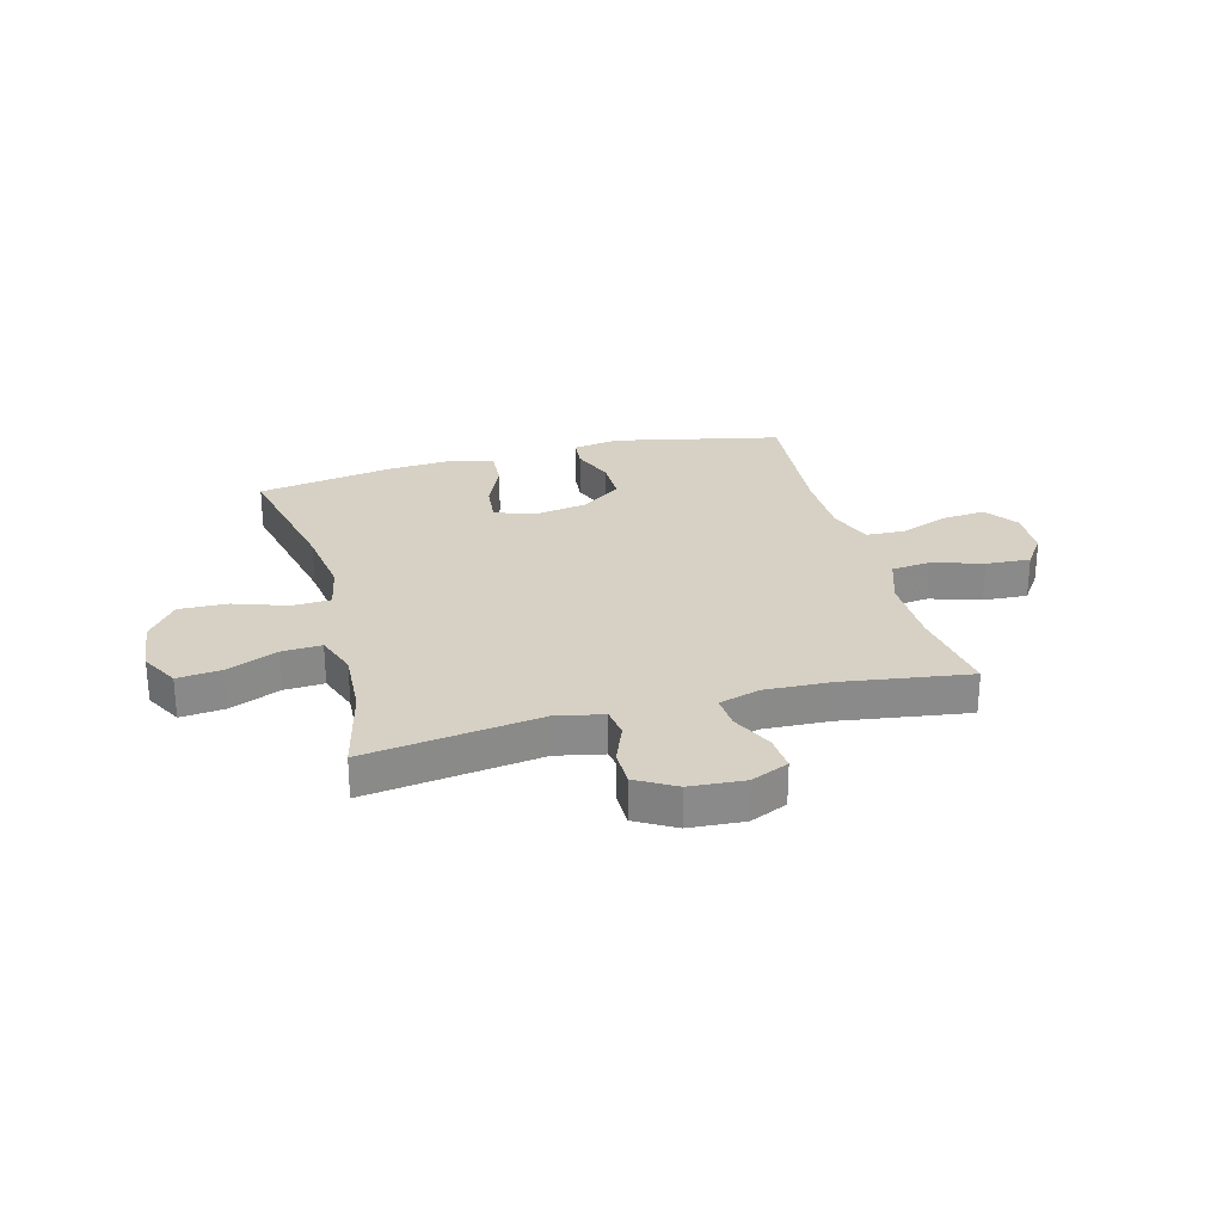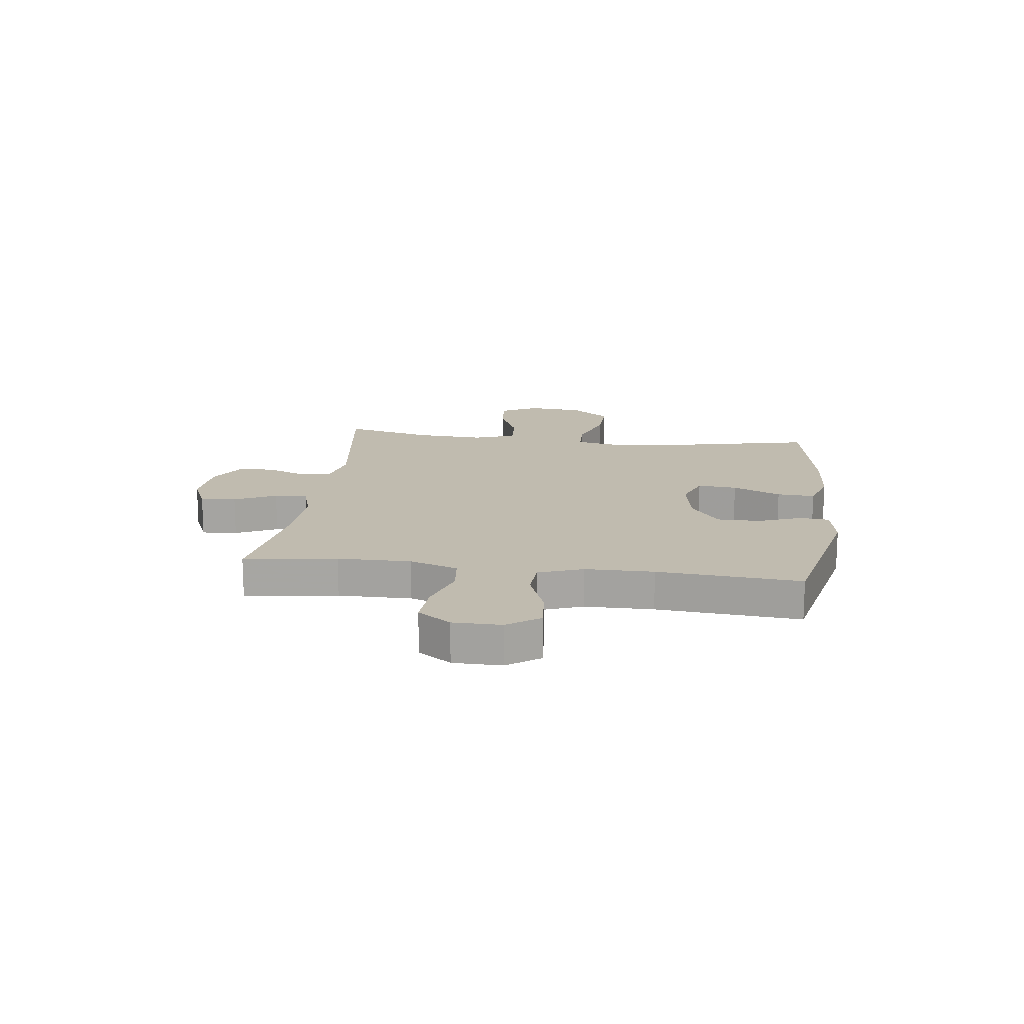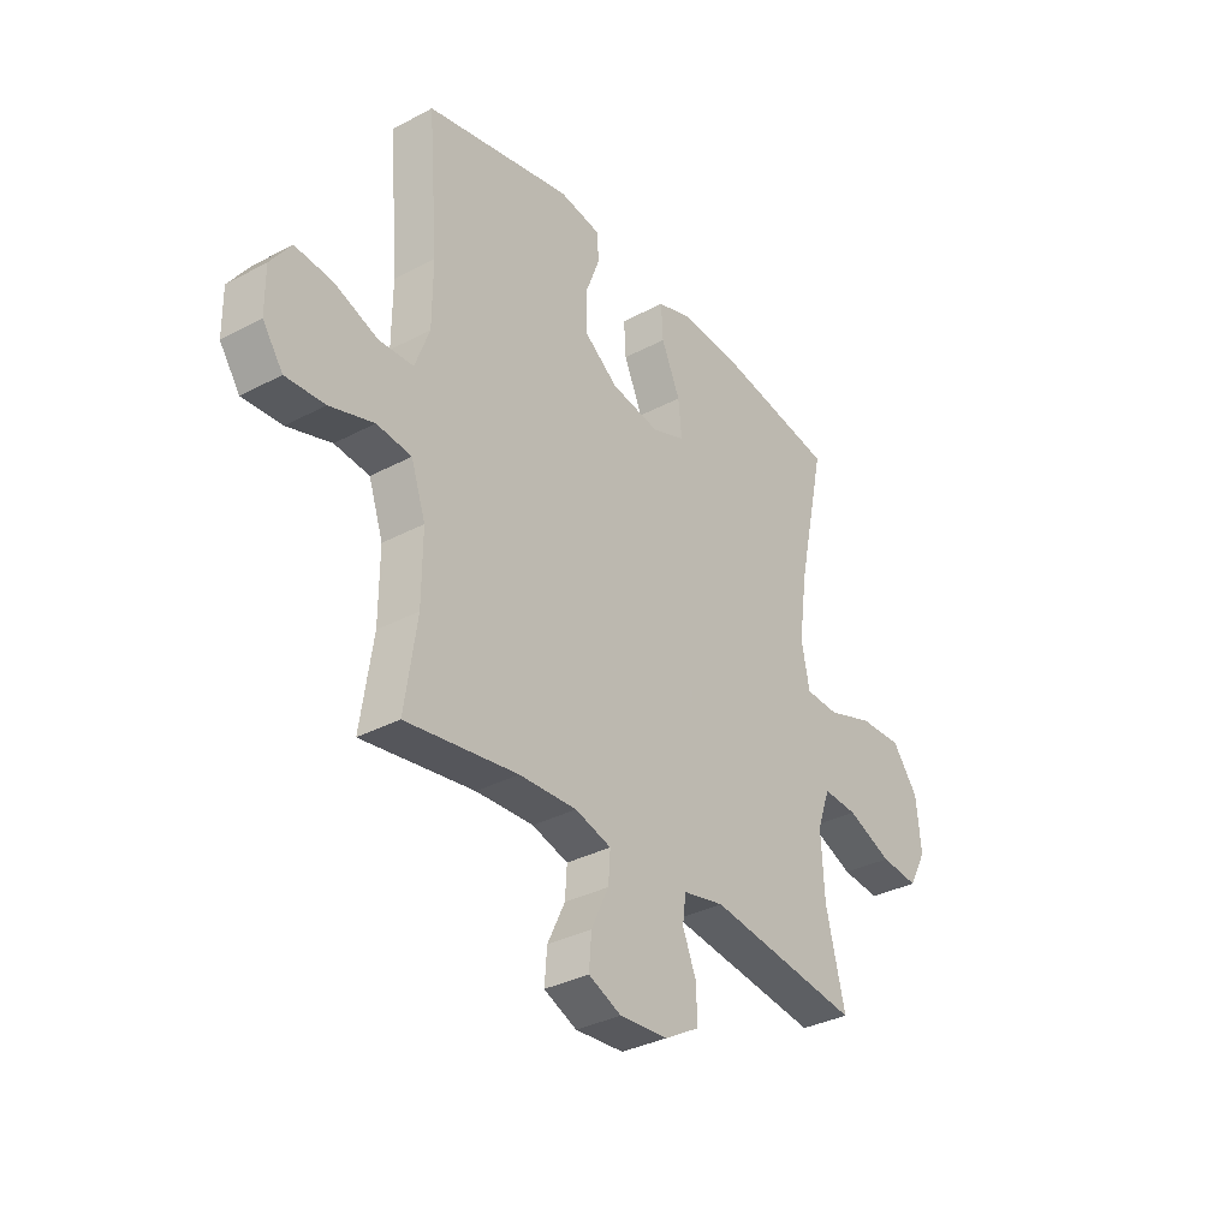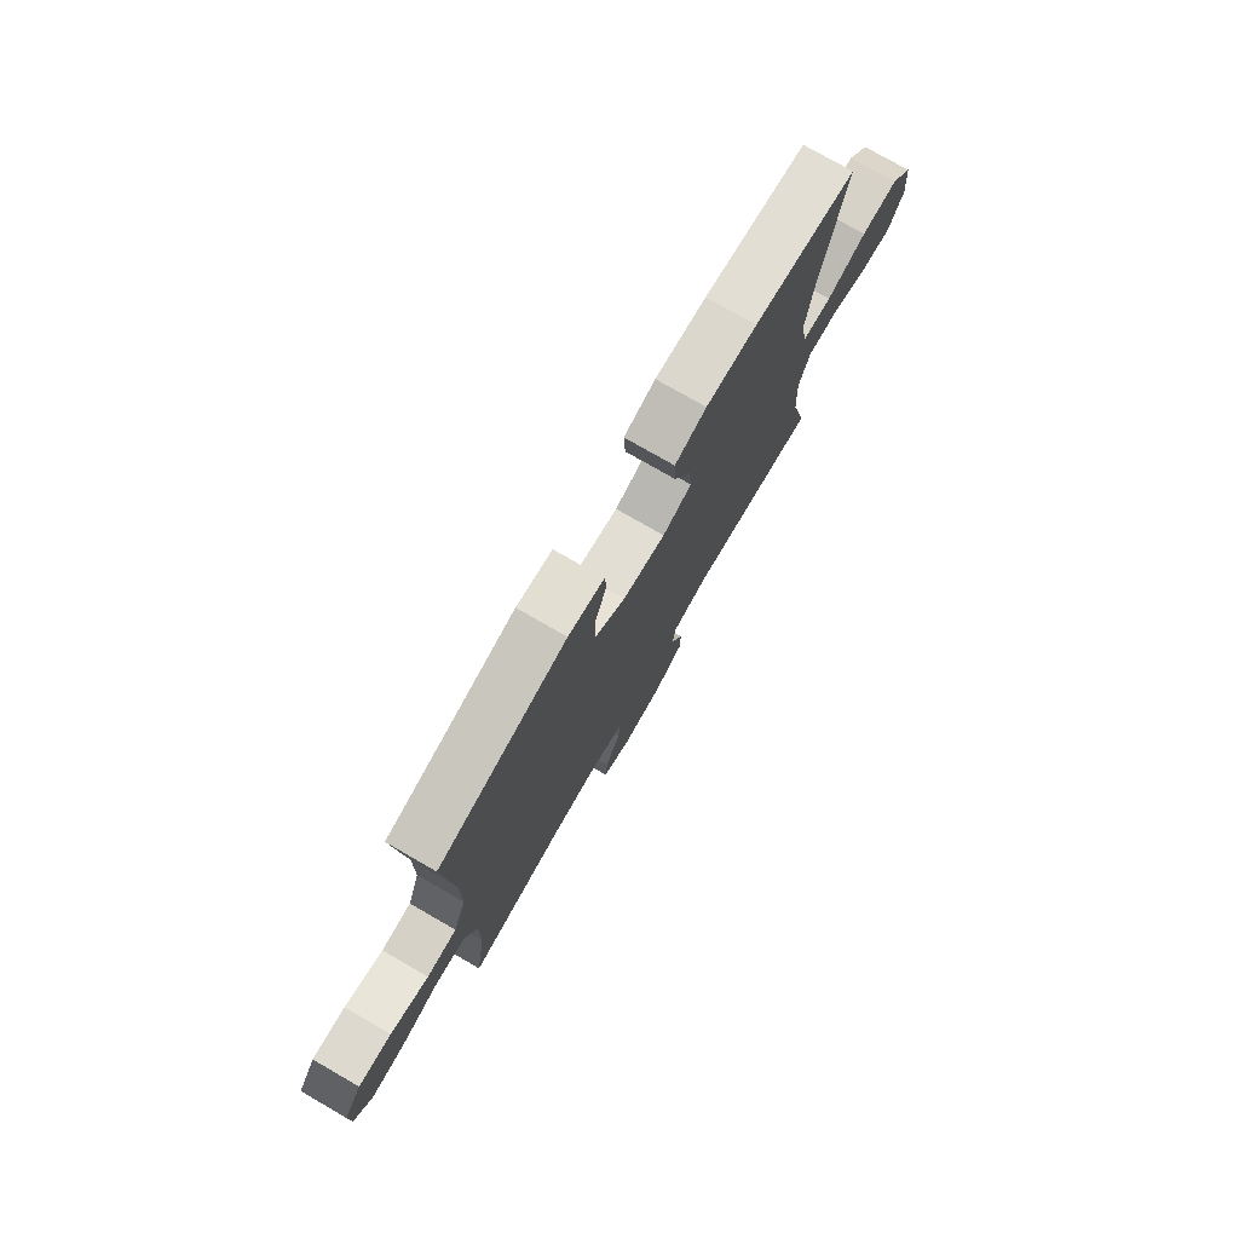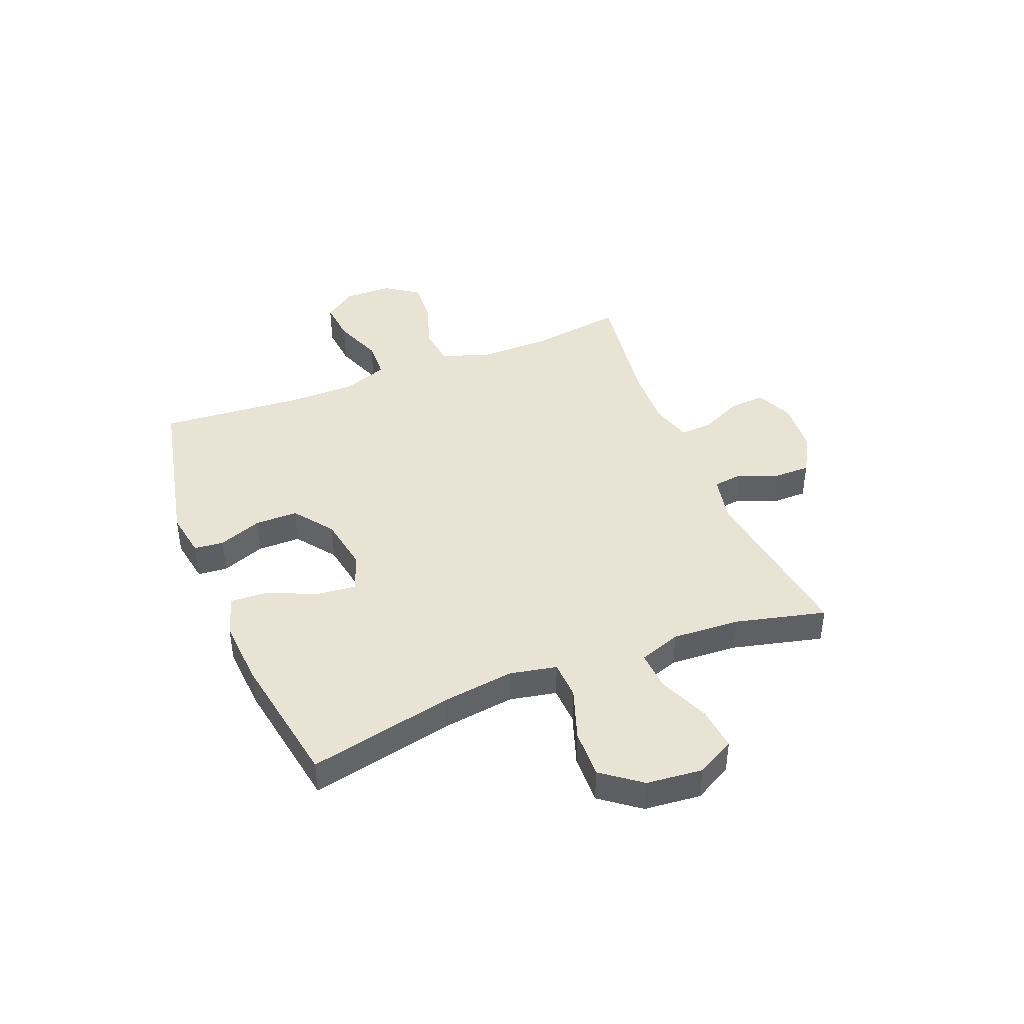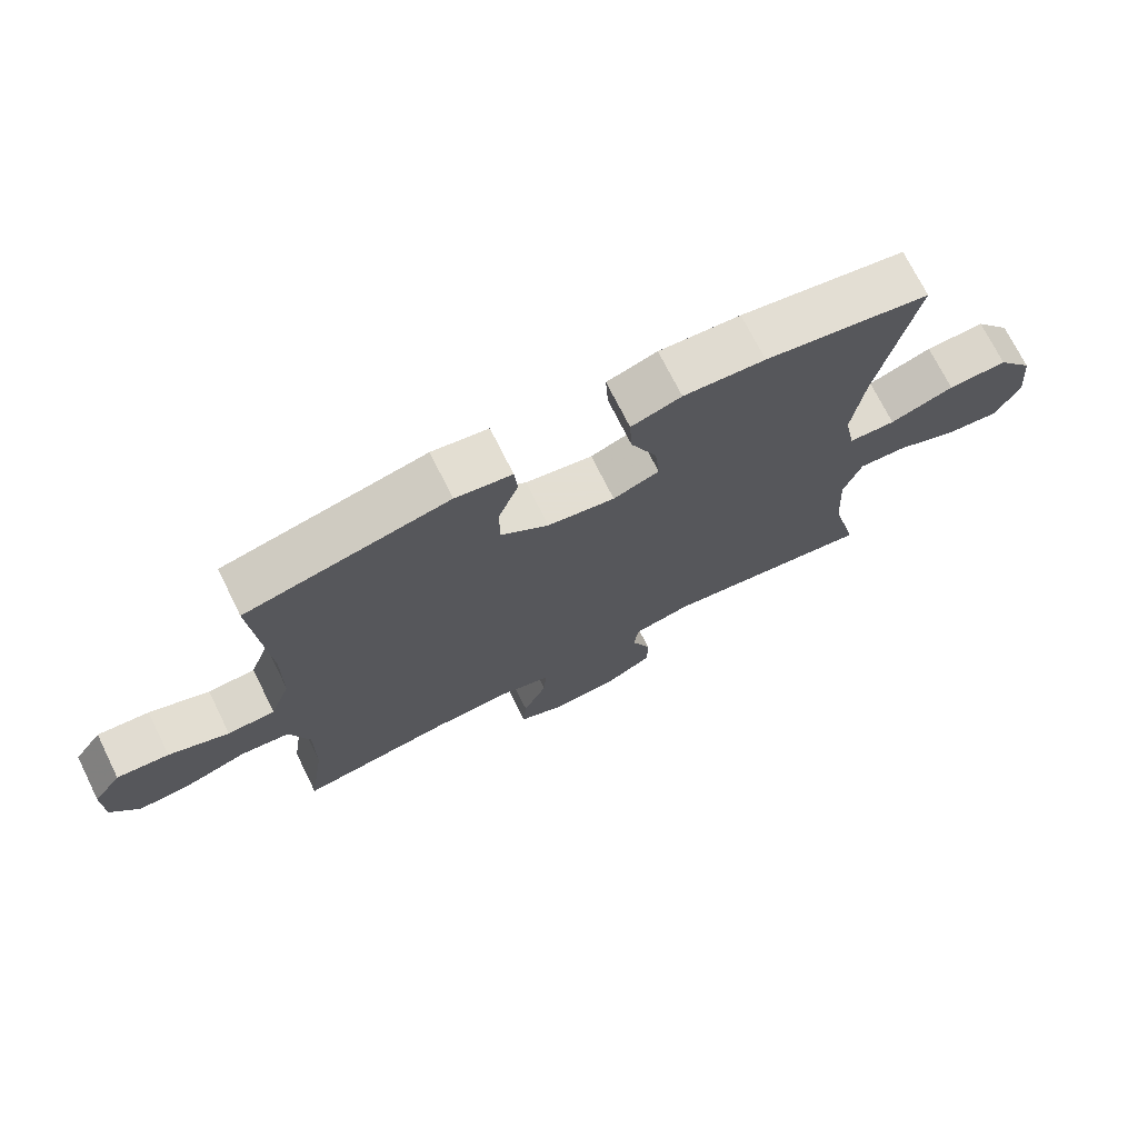
<metadata>
{"format":"obj","ext":"obj","renderer":"f3d","projection":"perspective","resolution":1024,"background":"white","views":[{"elev":26.8,"azim":165.0,"up":"+Y"},{"elev":16.1,"azim":-82.7,"up":"+Y"},{"elev":-33.8,"azim":-54.1,"up":"+Z"},{"elev":76.5,"azim":-60.1,"up":"+Z"},{"elev":42.2,"azim":68.2,"up":"+Y"},{"elev":72.2,"azim":-26.4,"up":"+Z"}]}
</metadata>
<code>
v -0.5 0.07 0.5
v -0.196 0.07 0.566
v -0.111 0.07 0.552
v -0.106 0.07 0.498
v -0.136 0.07 0.419
v -0.136 0.07 0.341
v -0.064 0.07 0.288
v 0.037 0.07 0.271
v 0.106 0.07 0.297
v 0.099 0.07 0.369
v 0.06 0.07 0.457
v 0.056 0.07 0.526
v 0.131 0.07 0.55
v 0.253 0.07 0.542
v 0.5 0.07 0.5
v 0.443 0.07 0.237
v 0.425 0.07 0.106
v 0.442 0.07 0.021
v 0.512 0.07 0.018
v 0.608 0.07 0.051
v 0.697 0.07 0.054
v 0.751 0.07 -0.017
v 0.761 0.07 -0.119
v 0.724 0.07 -0.188
v 0.645 0.07 -0.18
v 0.552 0.07 -0.141
v 0.48 0.07 -0.137
v 0.453 0.07 -0.213
v 0.46 0.07 -0.336
v 0.5 0.07 -0.5
v 0.183 0.07 -0.456
v 0.097 0.07 -0.474
v 0.09 0.07 -0.528
v 0.119 0.07 -0.6
v 0.119 0.07 -0.666
v 0.048 0.07 -0.707
v -0.052 0.07 -0.714
v -0.12 0.07 -0.684
v -0.115 0.07 -0.619
v -0.079 0.07 -0.543
v -0.075 0.07 -0.483
v -0.15 0.07 -0.461
v -0.269 0.07 -0.466
v -0.5 0.07 -0.5
v -0.475 0.07 -0.331
v -0.474 0.07 -0.198
v -0.504 0.07 -0.11
v -0.576 0.07 -0.102
v -0.667 0.07 -0.131
v -0.748 0.07 -0.136
v -0.79 0.07 -0.076
v -0.791 0.07 0.012
v -0.749 0.07 0.071
v -0.671 0.07 0.064
v -0.581 0.07 0.03
v -0.51 0.07 0.033
v -0.48 0.07 0.114
v -0.479 0.07 0.239
v -0.5 0 0.5
v -0.196 0 0.566
v -0.111 0 0.552
v -0.106 0 0.498
v -0.136 0 0.419
v -0.136 0 0.341
v -0.064 0 0.288
v 0.037 0 0.271
v 0.106 0 0.297
v 0.099 0 0.369
v 0.06 0 0.457
v 0.056 0 0.526
v 0.131 0 0.55
v 0.253 0 0.542
v 0.5 0 0.5
v 0.443 0 0.237
v 0.425 0 0.106
v 0.442 0 0.021
v 0.512 0 0.018
v 0.608 0 0.051
v 0.697 0 0.054
v 0.751 0 -0.017
v 0.761 0 -0.119
v 0.724 0 -0.188
v 0.645 0 -0.18
v 0.552 0 -0.141
v 0.48 0 -0.137
v 0.453 0 -0.213
v 0.46 0 -0.336
v 0.5 0 -0.5
v 0.183 0 -0.456
v 0.097 0 -0.474
v 0.09 0 -0.528
v 0.119 0 -0.6
v 0.119 0 -0.666
v 0.048 0 -0.707
v -0.052 0 -0.714
v -0.12 0 -0.684
v -0.115 0 -0.619
v -0.079 0 -0.543
v -0.075 0 -0.483
v -0.15 0 -0.461
v -0.269 0 -0.466
v -0.5 0 -0.5
v -0.475 0 -0.331
v -0.474 0 -0.198
v -0.504 0 -0.11
v -0.576 0 -0.102
v -0.667 0 -0.131
v -0.748 0 -0.136
v -0.79 0 -0.076
v -0.791 0 0.012
v -0.749 0 0.071
v -0.671 0 0.064
v -0.581 0 0.03
v -0.51 0 0.033
v -0.48 0 0.114
v -0.479 0 0.239
f 52 53 54 55
f 52 55 56
f 51 52 56
f 48 49 50 51
f 47 48 51 56
f 46 47 56 57
f 43 44 45
f 42 43 45 46
f 41 42 46 57
f 37 38 39 40
f 37 40 41
f 36 37 41
f 33 34 35 36
f 32 33 36 41
f 31 32 41 57
f 29 30 31 57
f 23 24 25 26
f 23 26 27
f 22 23 27
f 19 20 21 22
f 18 19 22 27
f 13 14 15 16
f 13 16 17
f 10 11 12 13
f 9 10 13 17
f 8 9 17 18
f 2 3 4 5
f 58 1 2 5
f 58 5 6
f 28 29 57 58
f 28 58 6 7
f 18 27 28
f 7 8 18 28
f 113 112 111 110
f 114 113 110
f 114 110 109
f 109 108 107 106
f 114 109 106 105
f 115 114 105 104
f 103 102 101
f 104 103 101 100
f 115 104 100 99
f 98 97 96 95
f 99 98 95
f 99 95 94
f 94 93 92 91
f 99 94 91 90
f 115 99 90 89
f 115 89 88 87
f 84 83 82 81
f 85 84 81
f 85 81 80
f 80 79 78 77
f 85 80 77 76
f 74 73 72 71
f 75 74 71
f 71 70 69 68
f 75 71 68 67
f 76 75 67 66
f 63 62 61 60
f 63 60 59 116
f 64 63 116
f 116 115 87 86
f 65 64 116 86
f 86 85 76
f 86 76 66 65
f 1 59 60 2
f 2 60 61 3
f 3 61 62 4
f 4 62 63 5
f 5 63 64 6
f 6 64 65 7
f 7 65 66 8
f 8 66 67 9
f 9 67 68 10
f 10 68 69 11
f 11 69 70 12
f 12 70 71 13
f 13 71 72 14
f 14 72 73 15
f 15 73 74 16
f 16 74 75 17
f 17 75 76 18
f 18 76 77 19
f 19 77 78 20
f 20 78 79 21
f 21 79 80 22
f 22 80 81 23
f 23 81 82 24
f 24 82 83 25
f 25 83 84 26
f 26 84 85 27
f 27 85 86 28
f 28 86 87 29
f 29 87 88 30
f 30 88 89 31
f 31 89 90 32
f 32 90 91 33
f 33 91 92 34
f 34 92 93 35
f 35 93 94 36
f 36 94 95 37
f 37 95 96 38
f 38 96 97 39
f 39 97 98 40
f 40 98 99 41
f 41 99 100 42
f 42 100 101 43
f 43 101 102 44
f 44 102 103 45
f 45 103 104 46
f 46 104 105 47
f 47 105 106 48
f 48 106 107 49
f 49 107 108 50
f 50 108 109 51
f 51 109 110 52
f 52 110 111 53
f 53 111 112 54
f 54 112 113 55
f 55 113 114 56
f 56 114 115 57
f 57 115 116 58
f 58 116 59 1

</code>
